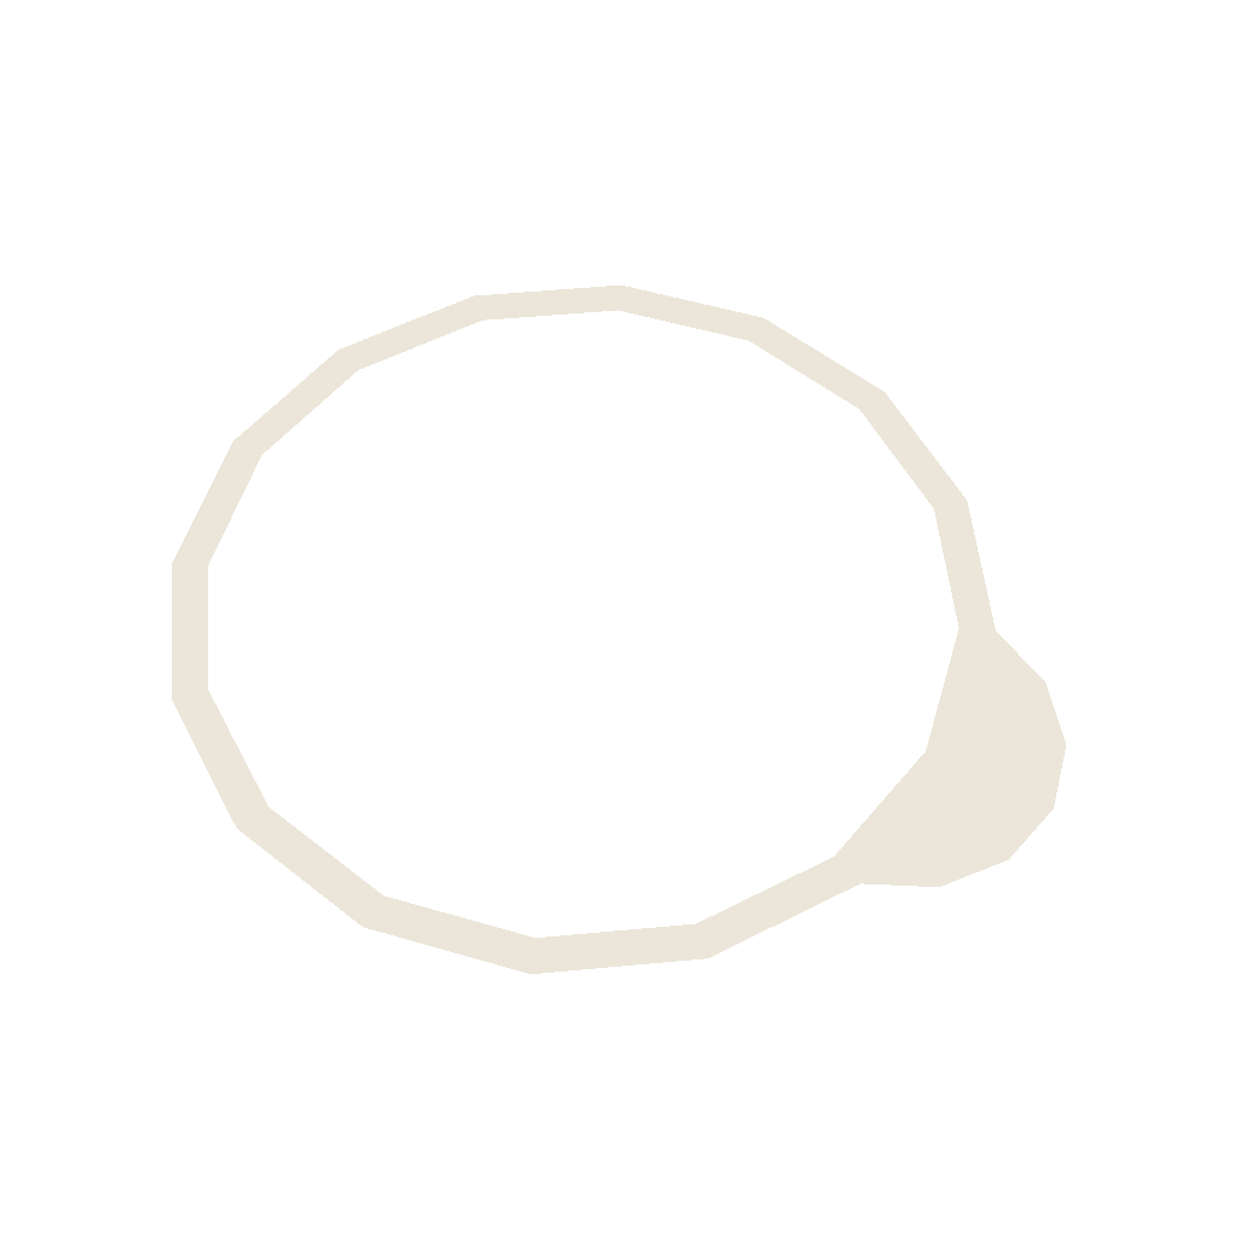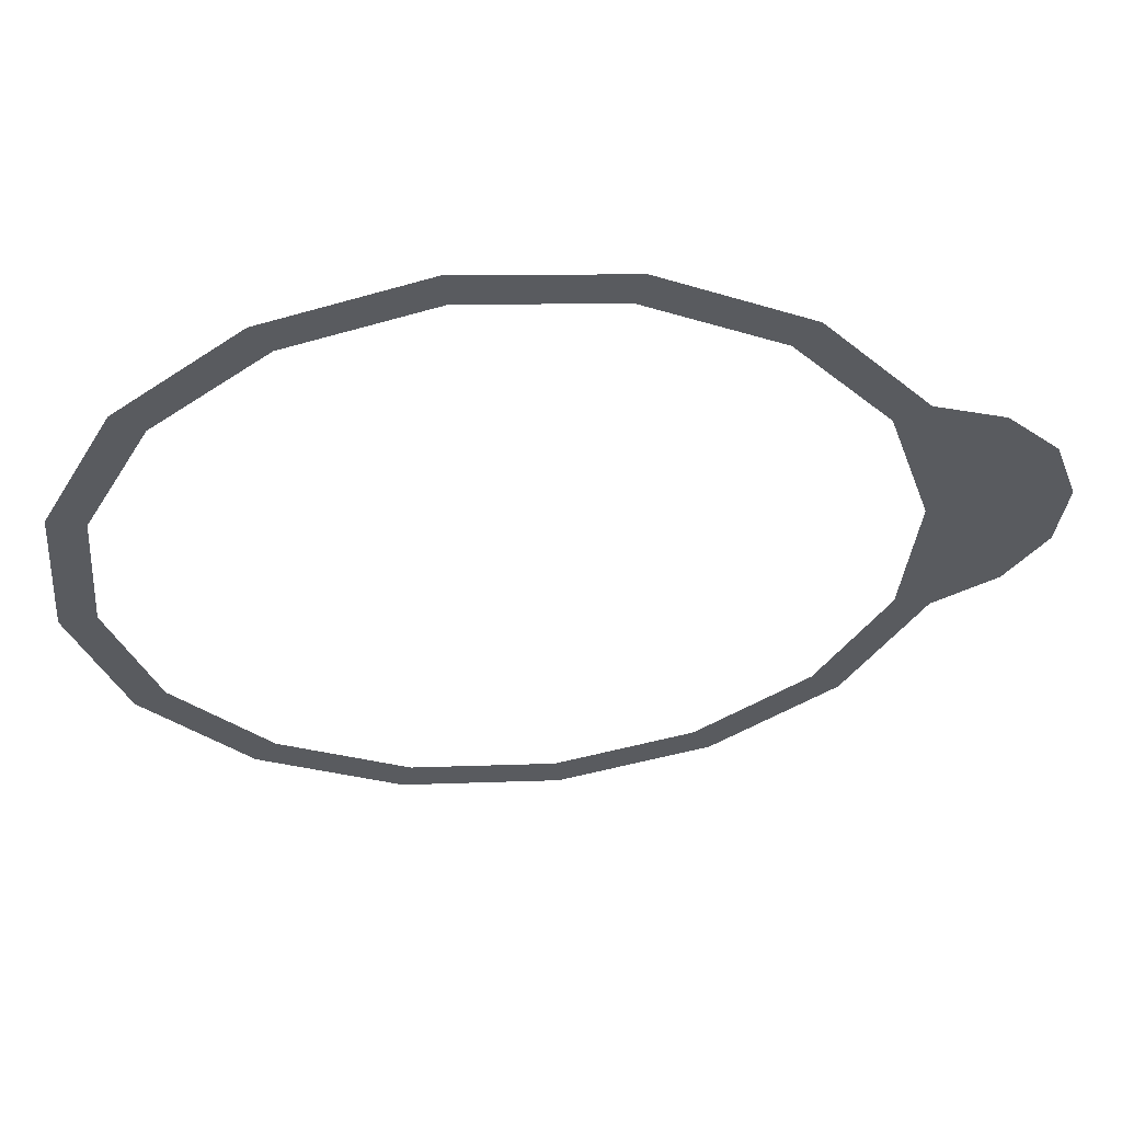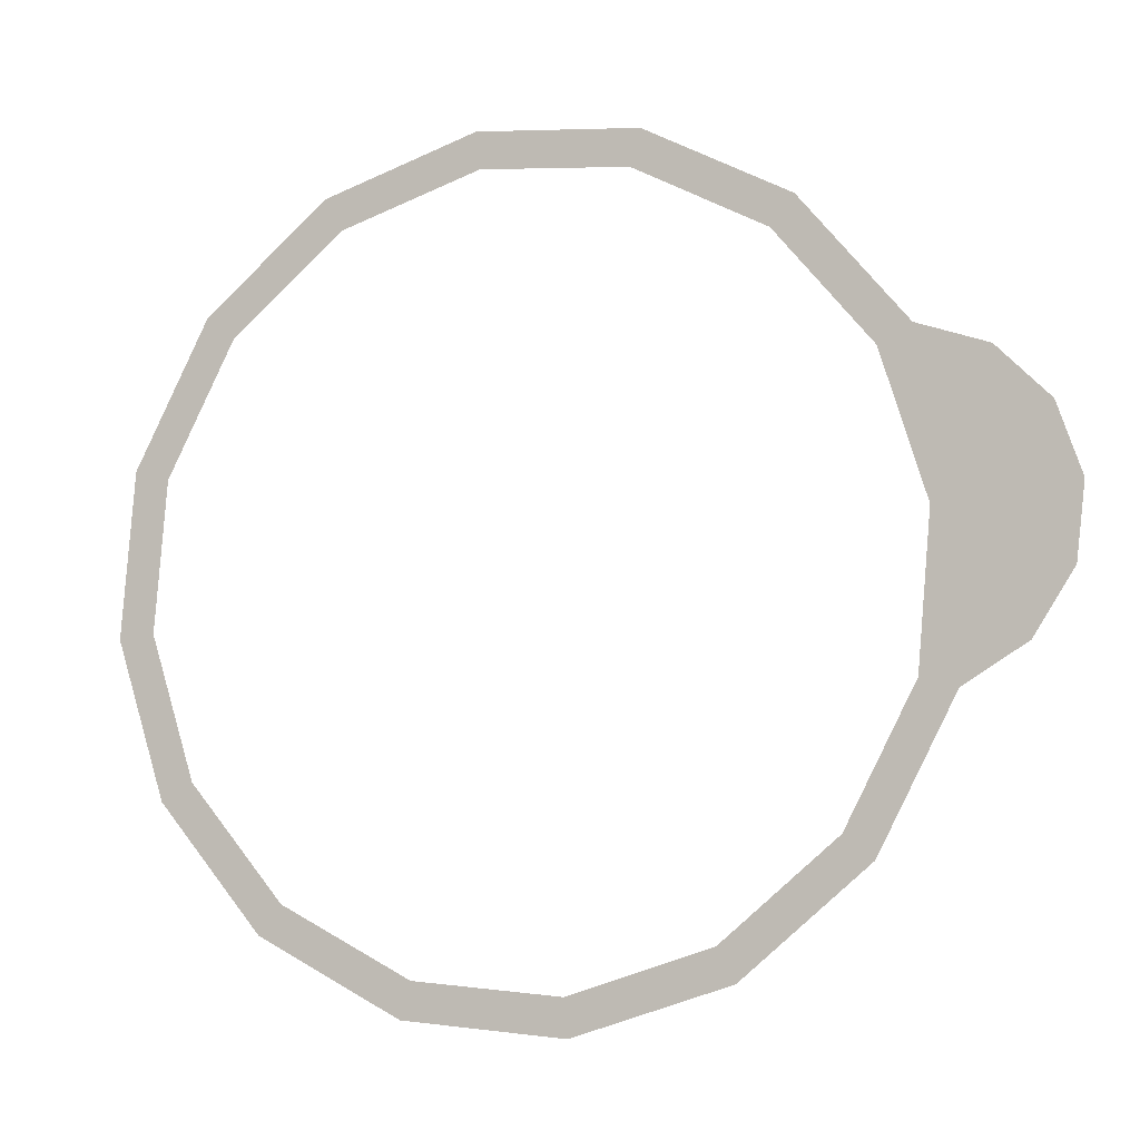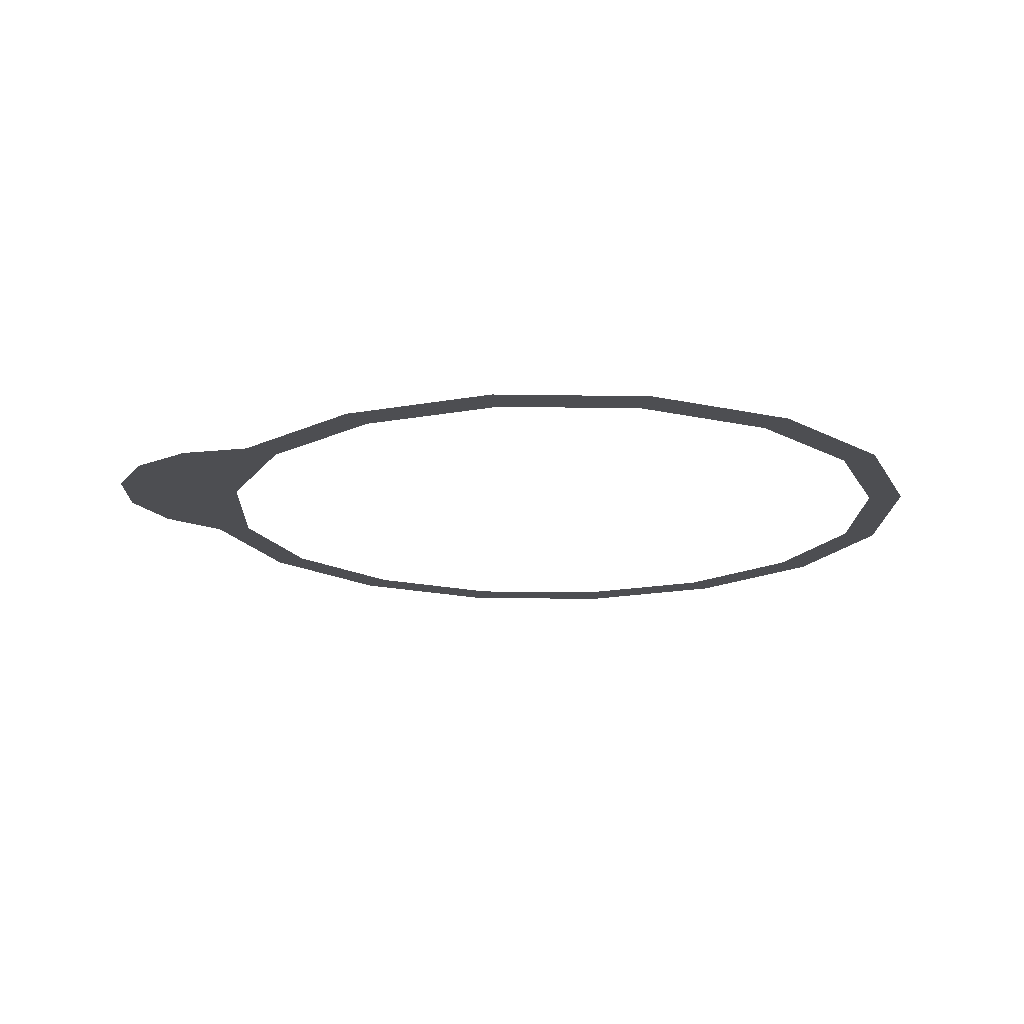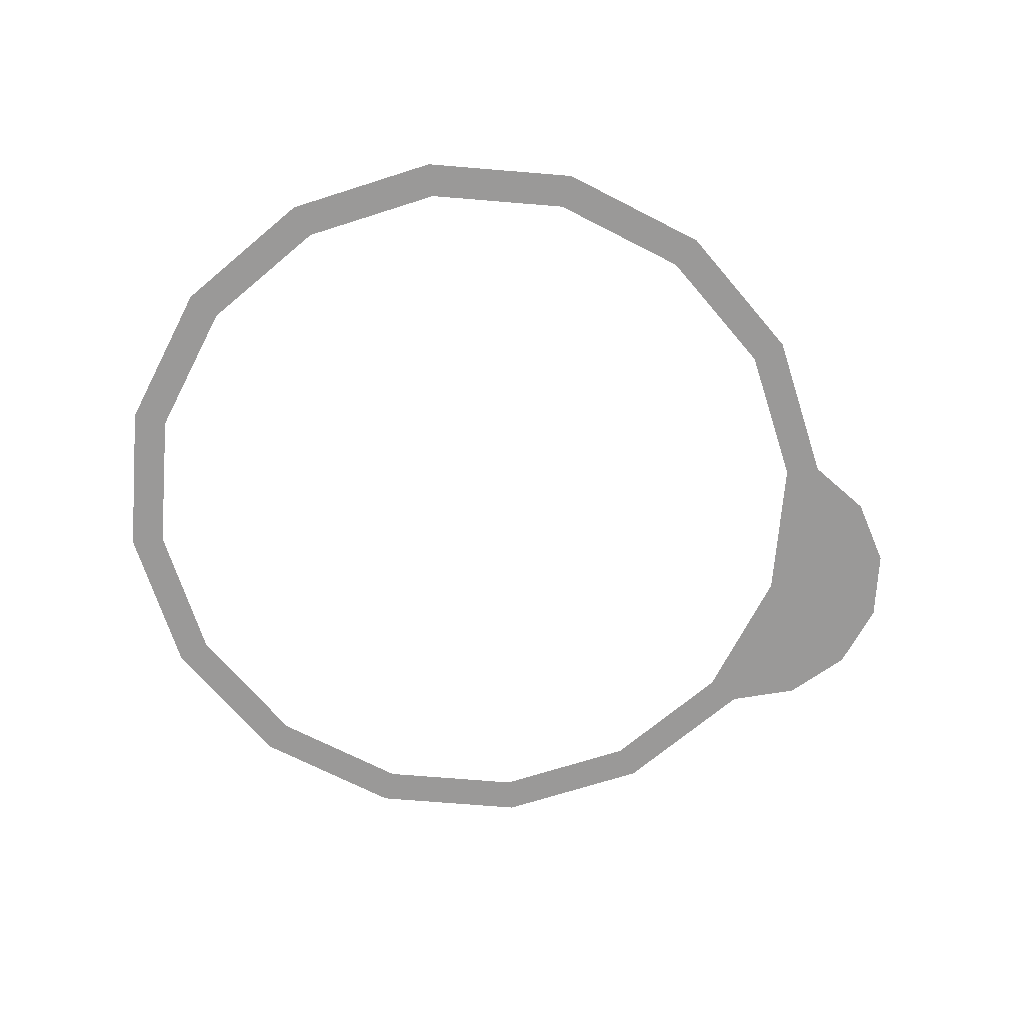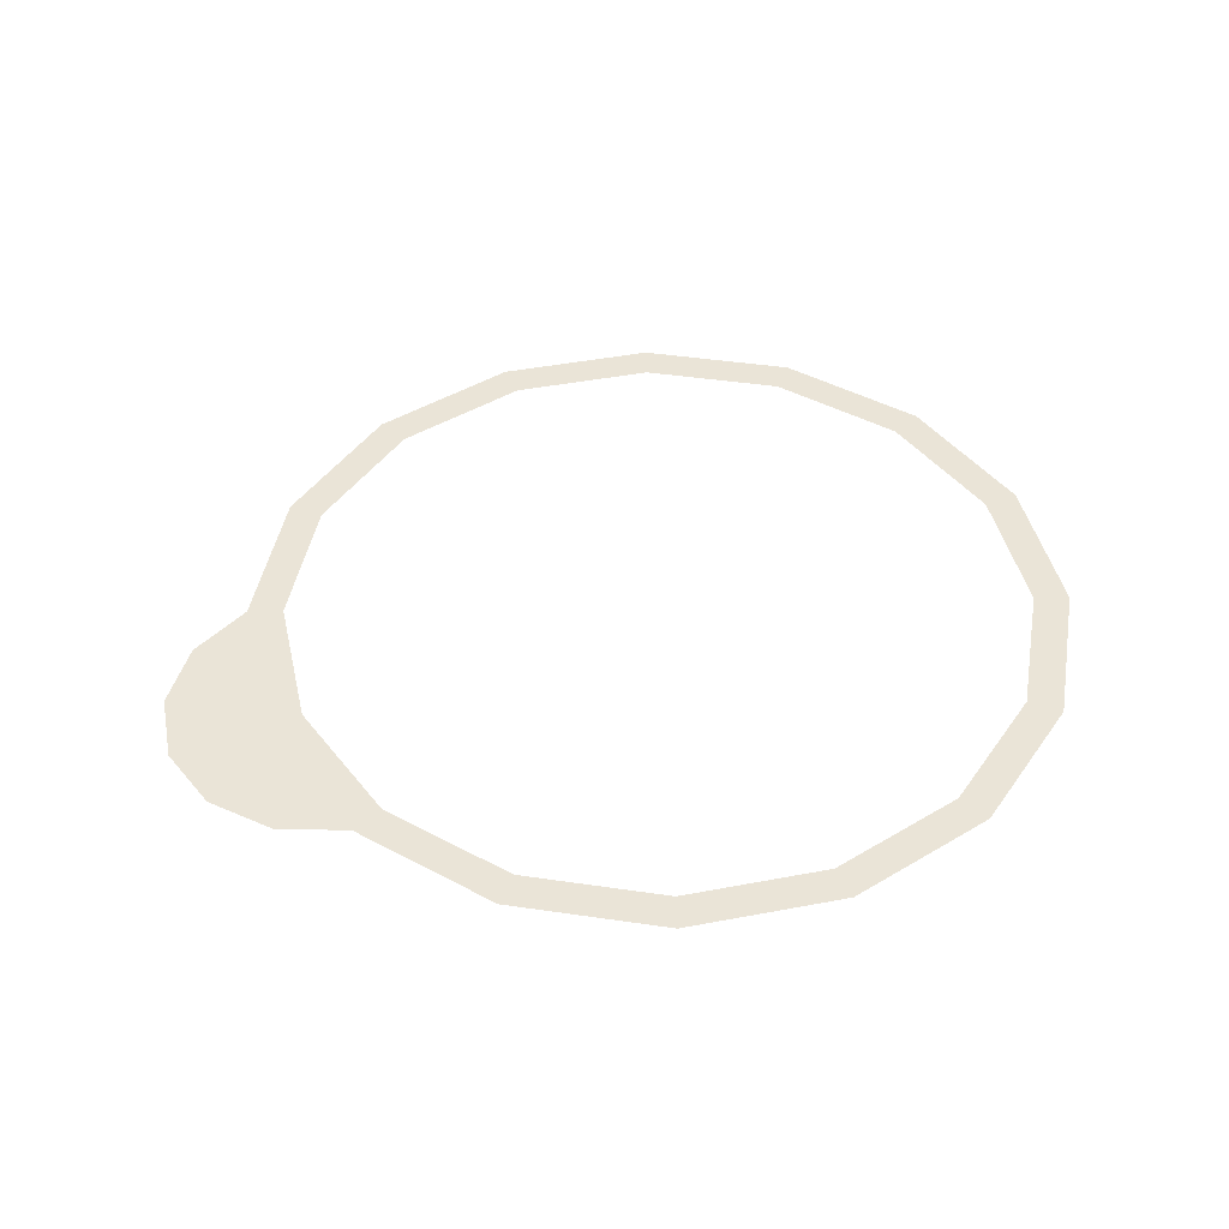
<metadata>
{"format":"obj","ext":"obj","renderer":"f3d","projection":"perspective","resolution":1024,"background":"white","views":[{"elev":56.5,"azim":-145.5,"up":"+Y"},{"elev":56.6,"azim":175.4,"up":"+Z"},{"elev":-7.3,"azim":-158.5,"up":"+Z"},{"elev":-17.1,"azim":-6.8,"up":"+Y"},{"elev":-69.1,"azim":170.3,"up":"+Y"},{"elev":43.8,"azim":-17.6,"up":"+Y"}]}
</metadata>
<code>
o #ID119
v -0.3364 0.8773 0.03246
v -0.3518 0.8773 0.1334
v -0.2986 0.8773 0.1518
v -0.3916 0.8773 0.09371
v -0.4102 0.8773 0.0406
v -0.4037 0.8773 -0.01526
v -0.3256 0.8773 -0.0922
v -0.3734 0.8773 -0.0627
v 0.1369 0.8773 0.2783
v -0.1071 0.8773 0.3052
v 0.01757 0.8773 0.316
v 0.01448 0.8773 0.288
v 0.1233 0.8773 0.2536
v 0.2327 0.8773 0.1978
v 0.2107 0.8773 0.1801
v 0.2903 0.8773 0.08673
v 0.2633 0.8773 0.07887
v 0.3011 0.8773 -0.03792
v 0.2731 0.8773 -0.03483
v 0.2634 0.8773 -0.1572
v 0.2387 0.8773 -0.1436
v 0.1653 0.8773 -0.231
v 0.1829 0.8773 -0.253
v 0.06399 0.8773 -0.2836
v 0.07185 0.8773 -0.3107
v -0.04971 0.8773 -0.2935
v -0.09922 0.8773 0.2781
v -0.2181 0.8773 0.2475
v -0.2005 0.8773 0.2255
v -0.2739 0.8773 0.1382
v -0.3083 0.8773 0.02936
v -0.2985 0.8773 -0.08434
v -0.2459 0.8773 -0.1856
v -0.2679 0.8773 -0.2032
v -0.1585 0.8773 -0.259
v -0.1721 0.8773 -0.2837
v -0.0528 0.8773 -0.3215
f 1 2 3
f 2 1 4
f 4 1 5
f 5 1 6
f 6 1 7
f 6 7 8
f 9 10 11
f 10 9 12
f 12 9 13
f 13 9 14
f 13 14 15
f 15 14 16
f 15 16 17
f 17 16 18
f 17 18 19
f 19 18 20
f 19 20 21
f 21 20 22
f 22 20 23
f 22 23 24
f 24 23 25
f 24 25 26
f 10 27 28
f 27 10 12
f 28 27 29
f 28 29 3
f 3 29 30
f 3 30 1
f 1 30 31
f 1 31 32
f 1 32 7
f 7 32 33
f 7 33 34
f 34 33 35
f 34 35 36
f 36 35 26
f 36 26 25
f 36 25 37

</code>
